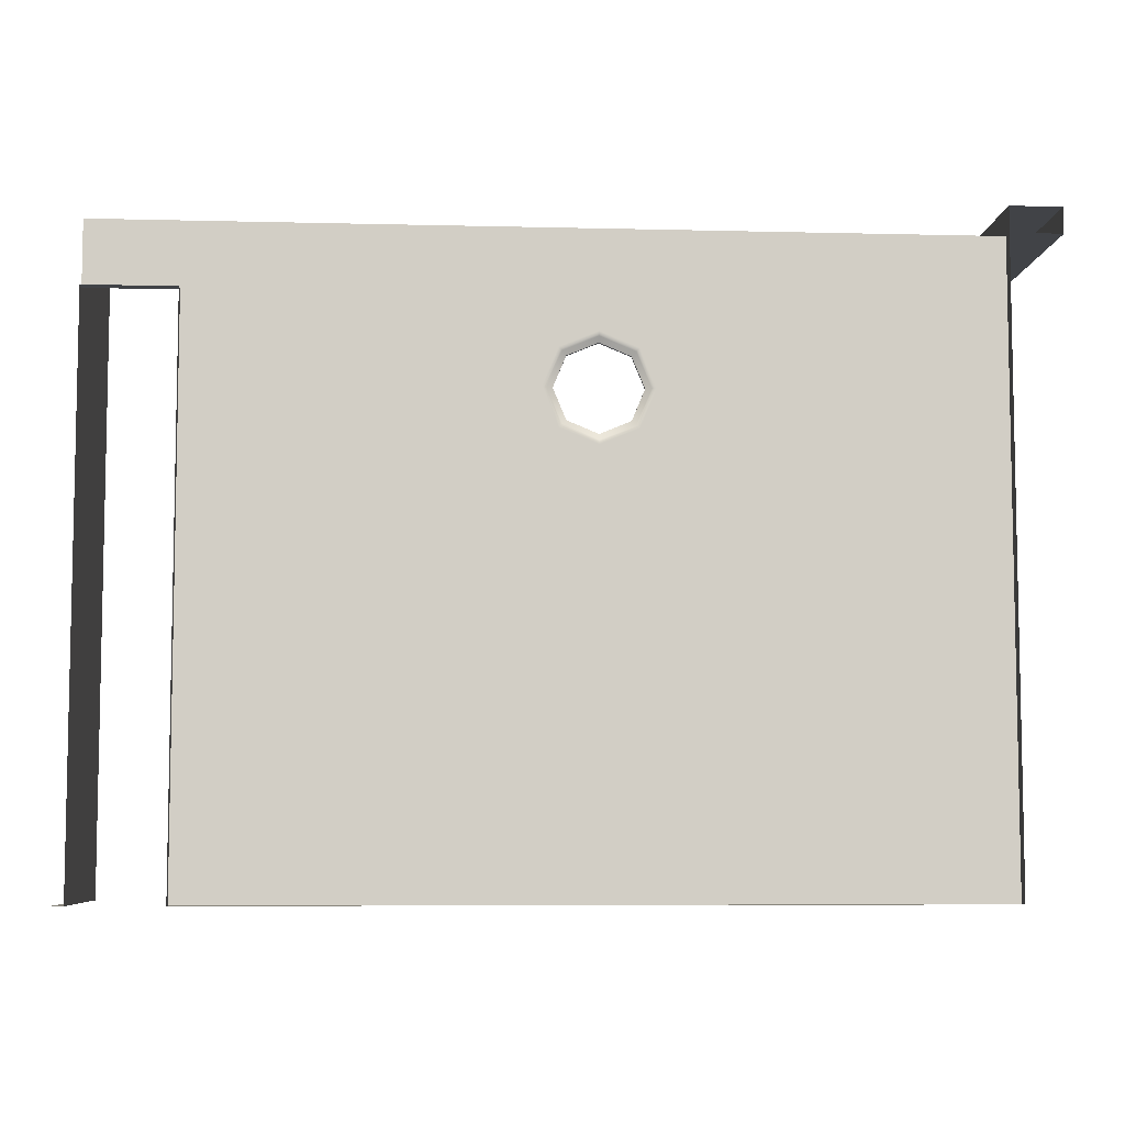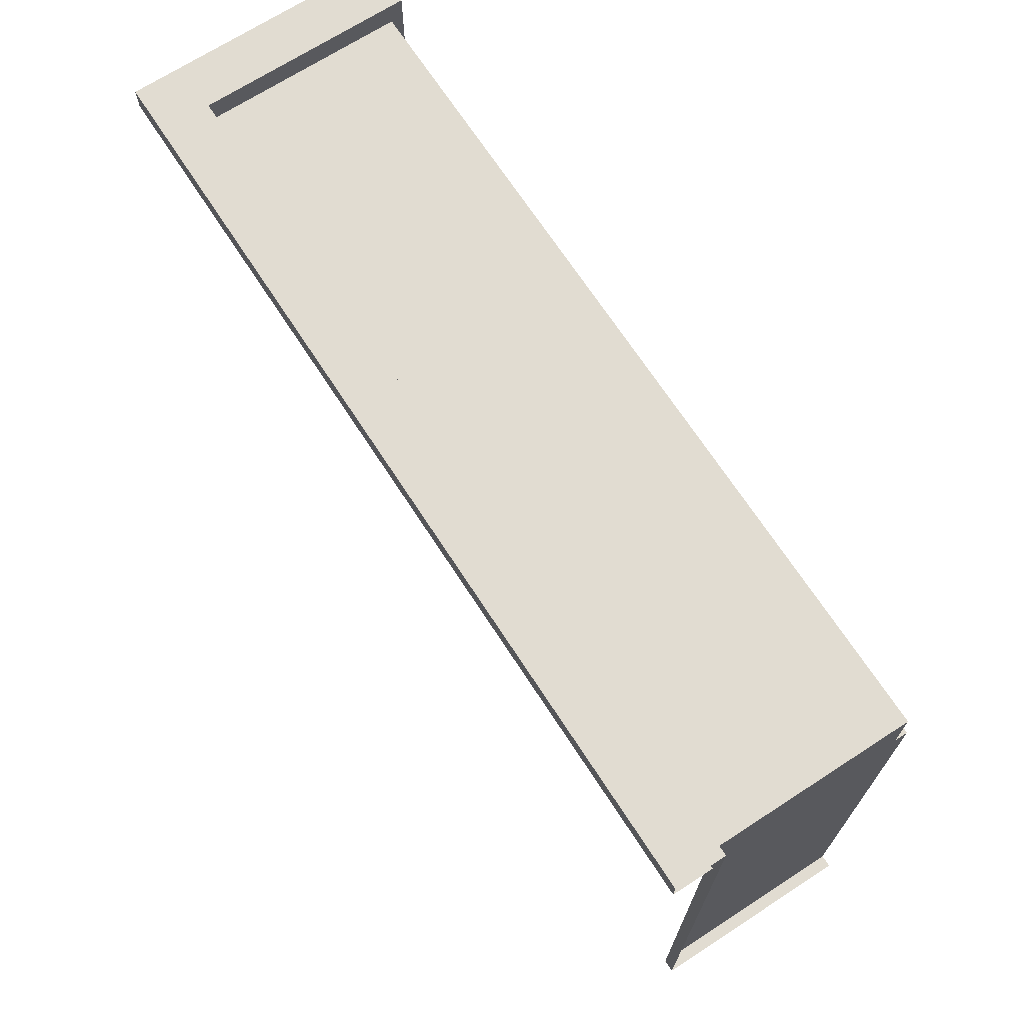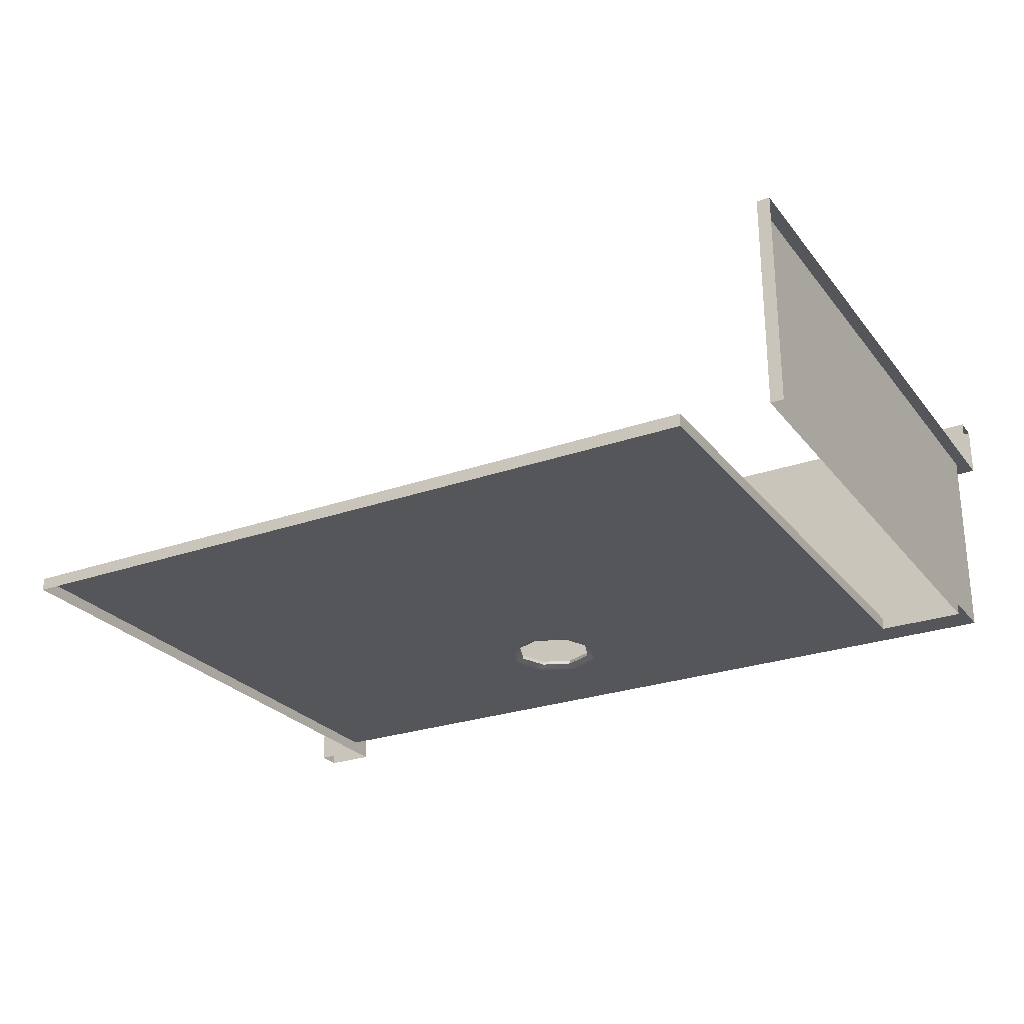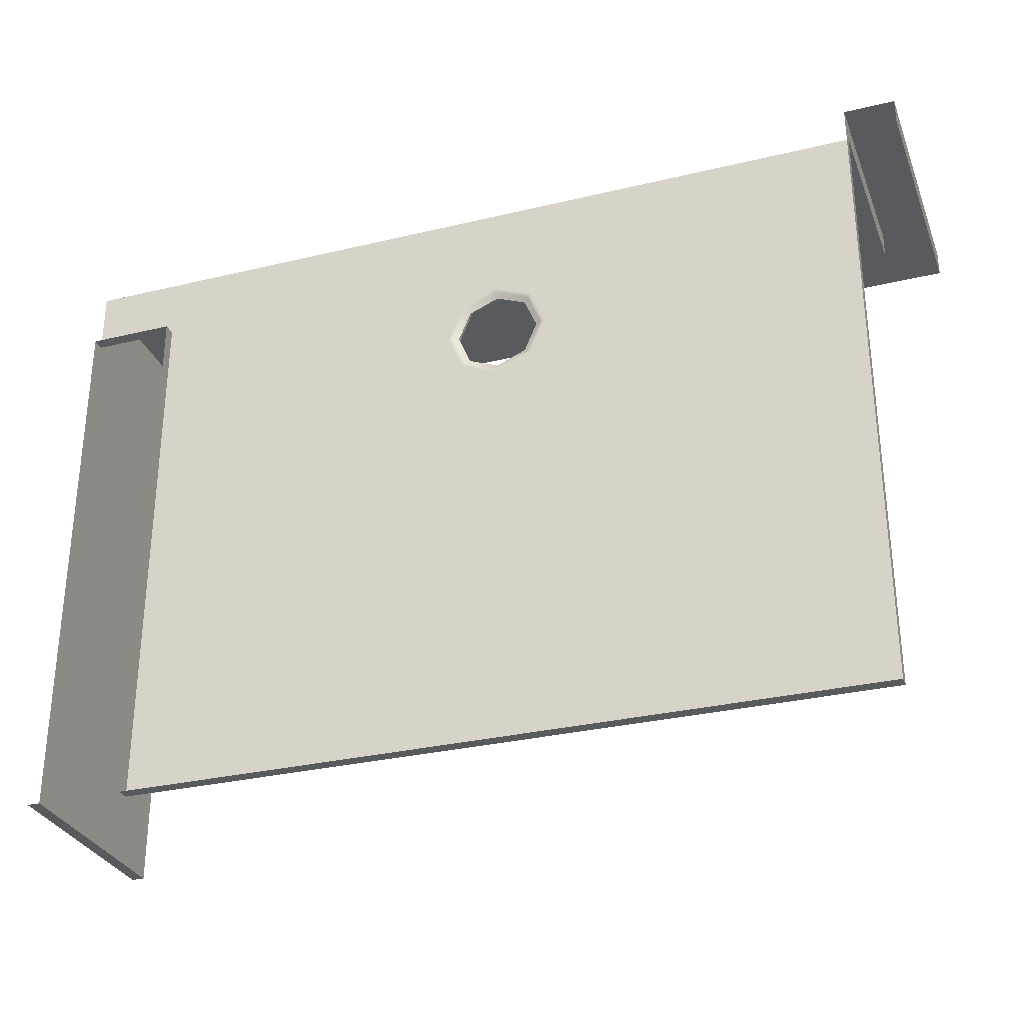
<metadata>
{"format":"obj","ext":"obj","renderer":"f3d","projection":"perspective","resolution":1024,"background":"white","views":[{"elev":-6.9,"azim":175.8,"up":"+Y"},{"elev":69.3,"azim":57.0,"up":"+Y"},{"elev":-26.1,"azim":29.2,"up":"+Z"},{"elev":-30.5,"azim":-160.9,"up":"+Y"}]}
</metadata>
<code>
o kitchen_sink_obj.003
v -26.7 -9.18 20.02
v -20.23 -9.18 20.02
v -20.23 -19.7 20.02
v -26.45 -15.19 20.02
v -39.64 -9.18 20.02
v -39.99 -15.19 20.02
v -46.11 -19.7 20.02
v -46.11 -9.18 20.02
v -39.64 -2.997 20.02
v -46.11 -3 20.02
v -46.11 -2 20.02
v -39.64 -2 20.02
v -33.17 -3 20.02
v -33.17 -2 20.02
v -34.79 -4.173 20.02
v -33.17 -3.503 20.02
v -14.91 -12.73 20.52
v -14.91 -12.73 27.5
v -14.91 -19.7 27.5
v -14.91 -19.7 20.52
v -14.91 -23.5 20.52
v -14.91 -23.5 27.5
v -33.17 -8.082 20.02
v -33.17 -9.18 20.02
v -34.79 -7.411 20.02
v -46.11 -5.792 20.02
v -39.64 -5.792 20.02
v -31.55 -7.411 20.02
v -26.7 -3 20.02
v -31.55 -4.173 20.02
v -20.23 -3 20.02
v -20.23 -5.792 20.02
v -26.7 -5.792 20.02
v -30.88 -5.792 20.02
v -14.91 -3 19.52
v -14.91 -2.5 19.52
v -14.91 -2.5 20.02
v -14.91 -3 20.52
v -48 -0.5 20.02
v -48 -0.5 19.52
v -48 0.5 19.52
v -48 -3e-06 20.02
v -15.41 -5e-06 28
v -15.41 0.5 28
v -14.41 0.5 28
v -14.91 -5e-06 28
v -18.34 -3 20.02
v -18.84 -3 20.02
v -18.84 -2 20.02
v -18.34 -2.5 20.02
v -48 -4e-06 27.5
v -48 -5e-06 28
v -47.5 -5e-06 28
v -47.5 -4e-06 27.5
v -14.91 -4e-06 27.5
v -15.41 -4e-06 27.5
v -14.41 -24 19.52
v -14.91 -24 19.52
v -14.91 -24 20.52
v -14.41 -24 20.52
v -15.41 -2.5 20.02
v -15.41 -2.5 19.52
v -47.5 -3e-06 20.02
v -48 -3e-06 20.52
v -47.5 -3e-06 20.52
v -15.41 1 29.5
v -15.41 1 30
v -14.41 1 30
v -14.41 1 29.5
v -20.23 1 28
v -20.23 1 28.5
v -18.84 1 28.5
v -18.84 1 28
v -17.84 1 28.5
v -17.84 1 28
v -14.91 -24 27.5
v -14.41 -24 27.5
v -49.5 1 20.52
v -50 1 20.52
v -50 1 27.5
v -49.5 1 27.5
v -50 1 19.52
v -49.5 1 19.52
v -14.91 -3e-06 20.02
v -15.41 -3e-06 20.02
v -15.41 -3e-06 20.52
v -14.91 -3e-06 20.52
v -15.41 1 28.5
v -15.41 1 28
v -48 0.5 20.52
v -18.84 1 29.5
v -18.84 1 30
v -17.84 1 30
v -17.84 1 29.5
v -48.5 1 28.5
v -49.5 1 29.5
v -47.5 1 29.5
v -47.5 1 28.5
v -48.5 1 19.52
v -48.5 1 20.52
v -17.84 -2 20.02
v -17.84 -2.5 20.02
v -14.41 -0.5 28
v -14.91 -0.5 28
v -20.23 1 29.5
v -20.23 1 30
v -50 1 30
v -14.91 -12.73 19.52
v -14.91 -19.7 19.52
v -14.41 1 28.5
v -17.84 -2.5 19.52
v -18.34 -2.5 19.52
v -18.34 -24 20.02
v -18.34 -24 19.52
v -18.84 -24 19.52
v -18.84 -24 20.02
v -48 -24 19.52
v -47.5 -24 19.52
v -48 1 20.52
v -48.5 1 27.5
v -48 1 27.5
v -48 1 19.52
v -48 1 28
v -14.91 -23.5 19.52
v -47.5 1 30
v -47.5 1 28
v -20.23 -24 19.52
v -20.23 -24 20.02
v -14.41 1 28
v -17.84 -3e-06 20.02
v -17.84 -3e-06 20.52
v -14.91 -24 28
v -14.41 -24 28
v -48 -24 20.02
v -47.5 -24 20.02
v -17.84 -5e-06 28
v -17.84 -4e-06 27.5
v -18.84 -4e-06 27.5
v -18.84 -5e-06 28
v -20.23 -4e-06 27.5
v -20.23 -5e-06 28
v -46.11 -4e-06 27.5
v -46.11 -3e-06 20.52
v -18.84 -3e-06 20.52
v -46.11 -3e-06 20.02
v -18.84 -3e-06 20.02
v -18.34 -23.5 20.02
v -18.34 -23.5 19.52
v -18.84 -23.5 20.02
v -48 -23.5 19.52
v -14.91 -5.764 19.52
v -14.91 -5.764 20.52
v -20.23 -23.5 20.02
v -48 0.5 28
v -47.5 0.5 28
v -48 0.5 27.5
v -17.84 0.5 28
v -18.84 0.5 28
v -20.23 0.5 28
v -18.34 -3 19.52
v -48 -23.5 20.02
v -47.5 -23.5 20.02
v -14.91 -0.5 20.02
v -14.91 -0.5 20.52
v -14.91 -12.73 28
v -14.41 -12.73 28
v -14.41 -19.7 28
v -14.91 -19.7 28
v -15.41 -0.5 20.02
v -14.91 -23.5 28
v -14.41 -23.5 28
v -14.91 -0.5 27.5
v -18.84 -0.5 20.02
v -17.84 -0.5 20.02
v -20.23 -0.5 20.02
v -20.23 -3e-06 20.02
v -47.5 -0.5 20.02
v -14.91 -2 20.02
v -14.91 -2 20.52
v -15.41 -2 20.02
v -14.91 -2 27.5
v -48 -2 19.52
v -20.23 -2 20.02
v -14.91 -2 28
v -14.41 -2 28
v -48 -2 20.02
v -47.5 -2 20.02
v -14.91 -3 27.5
v -48 -3 19.52
v -14.41 -3 28
v -14.91 -3 28
v -47.5 -3 20.02
v -48 -3 20.02
v -33.17 1 28
v -39.64 1 28
v -39.64 1 28.5
v -33.17 1 28.5
v -46.11 -24 19.52
v -33.17 -24 19.52
v -33.17 1 29.5
v -39.64 1 29.5
v -39.64 1 30
v -33.17 1 30
v -46.11 -24 20.02
v -33.17 -24 20.02
v -33.17 -4e-06 27.5
v -39.64 -4e-06 27.5
v -39.64 -5e-06 28
v -33.17 -5e-06 28
v -26.7 -4e-06 27.5
v -26.7 -3e-06 20.52
v -33.17 -3e-06 20.52
v -26.7 -3e-06 20.02
v -33.17 -3e-06 20.02
v -46.11 -23.5 20.02
v -33.17 -23.5 20.02
v -33.17 0.5 28
v -39.64 0.5 28
v -33.17 -0.5 20.02
v -39.64 -0.5 20.02
v -39.64 -3e-06 20.02
v -35.46 -5.792 20.02
v -14.41 -5.764 28
v -26.7 -2 20.02
v -26.7 -0.5 20.02
v -20.23 -3e-06 20.52
v -26.7 -5e-06 28
v -26.7 0.5 28
v -26.7 1 28
v -26.7 1 28.5
v -26.7 1 29.5
v -26.7 1 30
v -46.11 1 29.5
v -46.11 1 30
v -46.11 1 28.5
v -46.11 1 28
v -46.11 0.5 28
v -46.11 -5e-06 28
v -39.64 -3e-06 20.52
v -46.11 -0.5 20.02
v -47.5 -5.792 20.02
v -18.34 -5.792 19.52
v -48 -5.792 19.52
v -48 -9.18 19.52
v -48 -5.792 20.02
v -48 -9.18 20.02
v -47.5 -9.18 20.02
v -33.17 -15.19 20.02
v -18.84 -5.792 20.02
v -18.84 -9.18 20.02
v -18.34 -5.792 20.02
v -18.34 -9.18 20.02
v -18.34 -9.18 19.52
v -31.12 -5.792 20.02
v -31.72 -4.34 20.02
v -33.17 -3.738 20.02
v -34.62 -4.34 20.02
v -35.22 -5.792 20.02
v -34.62 -7.245 20.02
v -33.17 -7.847 20.02
v -31.72 -7.245 20.02
v -31.79 -4.416 20.02
v -31.85 -4.468 20.05
v -33.17 -3.919 20.05
v -33.17 -3.846 20.02
v -34.49 -4.468 20.05
v -34.55 -4.416 20.02
v -35.04 -5.792 20.05
v -35.12 -5.792 20.02
v -34.49 -7.117 20.05
v -34.55 -7.169 20.02
v -33.17 -7.666 20.05
v -33.17 -7.739 20.02
v -31.85 -7.117 20.05
v -31.79 -7.169 20.02
v -31.3 -5.792 20.05
v -31.22 -5.792 20.02
v -35.04 -5.792 20.31
v -36.45 -5.792 20.31
v -35.49 -8.112 20.31
v -34.5 -7.118 20.31
v -34.5 -4.466 20.31
v -35.49 -3.472 20.31
v -33.17 -3.917 20.31
v -33.17 -2.511 20.31
v -31.84 -4.466 20.31
v -30.85 -3.472 20.31
v -31.29 -5.792 20.31
v -29.89 -5.792 20.31
v -31.84 -7.118 20.31
v -30.85 -8.112 20.31
v -33.17 -7.667 20.31
v -33.17 -9.073 20.31
v -34.34 -4.623 20.16
v -34.34 -4.623 20.21
v -34.82 -5.792 20.21
v -34.82 -5.792 20.16
v -34.34 -6.962 20.21
v -34.34 -6.962 20.16
v -33.17 -7.447 20.21
v -33.17 -7.447 20.16
v -32 -6.962 20.21
v -32 -6.962 20.16
v -31.52 -5.792 20.21
v -31.52 -5.792 20.16
v -32 -4.623 20.21
v -32 -4.623 20.16
v -33.17 -4.138 20.21
v -33.17 -4.138 20.16
v -34.82 -5.792 20.31
v -34.34 -6.962 20.31
v -33.17 -7.447 20.31
v -32 -6.962 20.31
v -31.52 -5.792 20.31
v -32 -4.623 20.31
v -33.17 -4.138 20.31
v -34.34 -4.623 20.31
v -31.44 -5.792 20.13
v -31.95 -4.571 20.13
v -33.17 -4.065 20.13
v -31.95 -7.014 20.13
v -34.39 -4.571 20.13
v -34.9 -5.792 20.13
v -34.39 -7.014 20.13
v -33.17 -7.52 20.13
v -50 0.5 19.52
v -50 0.5 20.52
v -50 0.5 27.5
v -50 0.5 30
v -47.5 0.5 30
v -46.11 0.5 30
v -39.64 0.5 30
v -33.17 0.5 30
v -26.7 0.5 30
v -20.23 0.5 30
v -18.84 0.5 30
v -17.84 0.5 30
v -15.41 0.5 30
v -14.41 0.5 30
v -50 -3e-06 19.52
v -50 -3e-06 20.52
v -50 -4e-06 27.5
v -50 -5e-06 30
v -47.5 -5e-06 30
v -46.11 -5e-06 30
v -39.64 -5e-06 30
v -33.17 -5e-06 30
v -26.7 -5e-06 30
v -20.23 -5e-06 30
v -18.84 -5e-06 30
v -17.84 -5e-06 30
v -15.41 -5e-06 30
v -14.41 -5e-06 30
v -49.5 -3e-06 19.52
v -49.5 -3e-06 20.52
v -49.5 -5e-06 27.5
v -49.65 -5e-06 29.65
v -47.5 -5e-06 29.5
v -46.11 -5e-06 29.5
v -39.64 -5e-06 29.5
v -33.17 -5e-06 29.5
v -26.7 -5e-06 29.5
v -20.23 -5e-06 29.5
v -18.84 -5e-06 29.5
v -17.84 -5e-06 29.5
v -15.41 -5e-06 29.5
v -14.41 -5e-06 29.5
v -48.42 -3e-06 19.52
v -48.42 -4e-06 20.52
v -48.42 -5e-06 27.54
v -48.48 -5e-06 28.48
v -47.54 -5e-06 28.42
v -46.11 -5e-06 28.42
v -39.64 -5e-06 28.42
v -33.17 -5e-06 28.42
v -26.7 -5e-06 28.42
v -20.23 -5e-06 28.42
v -18.84 -5e-06 28.42
v -17.84 -5e-06 28.42
v -15.41 -5e-06 28.42
v -14.41 -5e-06 28.42
v -18.34 -19.7 19.52
v -47.5 -19.7 20.02
v -14.91 -5.764 28
v -14.91 -5.764 27.5
v -33.17 -19.7 20.02
v -48 -19.7 19.52
v -48 -19.7 20.02
v -18.84 -19.7 20.02
v -18.34 -19.7 20.02
f 1 2 3 4
f 5 6 7 8
f 9 10 11 12
f 13 9 12 14
f 15 9 13 16
f 17 18 19 20
f 21 20 19 22
f 23 24 5 25
f 26 10 9 27
f 1 24 23 28
f 16 13 29 30
f 31 32 33 29
f 29 33 34 30
f 35 36 37 38
f 39 40 41 42
f 43 44 45 46
f 47 48 49 50
f 51 52 53 54
f 46 55 56 43
f 57 58 59 60
f 61 37 36 62
f 63 42 64 65
f 66 67 68 69
f 70 71 72 73
f 73 72 74 75
f 60 59 76 77
f 78 79 80 81
f 84 85 86 87
f 75 74 88 89
f 42 41 90 64
f 56 55 87 86
f 91 92 93 94
f 95 96 97 98
f 99 83 78 100
f 101 102 50 49
f 46 45 103 104
f 105 106 92 91
f 81 80 107 96
f 94 93 67 66
f 69 110 88 66
f 50 102 111 112
f 113 114 115 116
f 79 78 83 82
f 119 100 120 121
f 122 99 100 119
f 121 120 95 123
f 58 124 21 59
f 65 64 51 54
f 120 81 96 95
f 100 78 81 120
f 96 107 125 97
f 71 105 91 72
f 123 95 98 126
f 127 128 116 115
f 110 129 89 88
f 86 85 130 131
f 132 133 77 76
f 118 117 134 135
f 136 137 138 139
f 140 141 139 138
f 54 142 143 65
f 137 131 144 138
f 143 145 63 65
f 131 130 146 144
f 94 74 72 91
f 137 136 43 56
f 56 86 131 137
f 74 94 66 88
f 111 102 61 62
f 113 147 148 114
f 116 149 147 113
f 21 124 109 20
f 17 108 151 152
f 128 153 149 116
f 154 123 126 155
f 156 121 123 154
f 129 45 44 89
f 41 122 119 90
f 90 119 121 156
f 75 157 158 73
f 159 70 73 158
f 157 75 89 44
f 47 50 112 160
f 134 161 162 135
f 52 154 155 53
f 51 156 154 52
f 117 150 161 134
f 64 90 156 51
f 157 136 139 158
f 141 159 158 139
f 136 157 44 43
f 163 84 87 164
f 165 166 167 168
f 169 85 84 163
f 170 168 167 171
f 164 87 55 172
f 18 165 168 19
f 173 146 130 174
f 59 21 22 76
f 22 19 168 170
f 175 176 146 173
f 172 55 46 104
f 39 42 63 177
f 174 130 85 169
f 178 163 164 179
f 180 169 163 178
f 76 22 170 132
f 179 164 172 181
f 49 173 174 101
f 183 175 173 49
f 184 104 103 185
f 181 172 104 184
f 186 39 177 187
f 182 40 39 186
f 101 174 169 180
f 61 180 178 37
f 132 170 171 133
f 188 38 179 181
f 48 31 183 49
f 185 190 191 184
f 191 188 181 184
f 192 193 186 187
f 186 193 189 182
f 102 101 180 61
f 38 37 178 179
f 194 195 196 197
f 200 201 202 203
f 197 196 201 200
f 199 198 204 205
f 206 207 208 209
f 206 210 211 212
f 212 211 213 214
f 205 204 215 216
f 217 218 195 194
f 32 2 1 33
f 209 208 218 217
f 219 220 221 214
f 14 12 220 219
f 222 27 9 15
f 127 199 205 128
f 128 205 216 153
f 31 29 224 183
f 183 224 225 175
f 175 225 213 176
f 226 144 146 176
f 140 138 144 226
f 140 210 227 141
f 141 227 228 159
f 159 228 229 70
f 70 229 230 71
f 71 230 231 105
f 105 231 232 106
f 233 97 125 234
f 235 98 97 233
f 236 126 98 235
f 237 155 126 236
f 238 53 155 237
f 142 54 53 238
f 142 207 239 143
f 143 239 221 145
f 240 177 63 145
f 11 187 177 240
f 10 192 187 11
f 26 241 192 10
f 204 135 162 215
f 198 118 135 204
f 244 243 245 246
f 246 245 241 247
f 1 4 248 24
f 2 32 249 250
f 250 249 251 252
f 252 251 242 253
f 243 189 193 245
f 245 193 192 241
f 26 8 247 241
f 8 26 27 5
f 32 31 48 249
f 249 48 47 251
f 251 47 160 242
f 25 5 27 222
f 33 1 28 34
f 34 254 255 30
f 30 255 256 16
f 16 256 257 15
f 15 257 258 222
f 222 258 259 25
f 25 259 260 23
f 23 260 261 28
f 28 261 254 34
f 262 263 264 265
f 265 264 266 267
f 267 266 268 269
f 269 268 270 271
f 271 270 272 273
f 273 272 274 275
f 275 274 276 277
f 277 276 263 262
f 278 279 280 281
f 282 283 279 278
f 284 285 283 282
f 286 287 285 284
f 288 289 287 286
f 290 291 289 288
f 292 293 291 290
f 281 280 293 292
f 294 295 296 297
f 297 296 298 299
f 299 298 300 301
f 301 300 302 303
f 303 302 304 305
f 305 304 306 307
f 307 306 308 309
f 309 308 295 294
f 310 278 281 311
f 311 281 292 312
f 312 292 290 313
f 313 290 288 314
f 314 288 286 315
f 315 286 284 316
f 316 284 282 317
f 317 282 278 310
f 255 262 265 256
f 254 277 262 255
f 318 305 307 319
f 276 318 319 263
f 319 307 309 320
f 263 319 320 264
f 261 275 277 254
f 321 303 305 318
f 274 321 318 276
f 256 265 267 257
f 320 309 294 322
f 264 320 322 266
f 257 267 269 258
f 322 294 297 323
f 266 322 323 268
f 258 269 271 259
f 323 297 299 324
f 268 323 324 270
f 259 271 273 260
f 324 299 301 325
f 270 324 325 272
f 260 273 275 261
f 325 301 303 321
f 272 325 321 274
f 308 316 317 295
f 295 317 310 296
f 306 315 316 308
f 296 310 311 298
f 298 311 312 300
f 300 312 313 302
f 302 313 314 304
f 304 314 315 306
f 6 5 24 248
f 195 236 235 196
f 201 233 234 202
f 196 235 233 201
f 207 142 238 208
f 210 140 226 211
f 211 226 176 213
f 218 237 236 195
f 208 238 237 218
f 220 240 145 221
f 12 11 240 220
f 29 13 14 224
f 224 14 219 225
f 225 219 214 213
f 210 206 209 227
f 227 209 217 228
f 228 217 194 229
f 229 194 197 230
f 230 197 200 231
f 231 200 203 232
f 207 206 212 239
f 239 212 214 221
f 82 326 327 79
f 79 327 328 80
f 80 328 329 107
f 107 329 330 125
f 125 330 331 234
f 234 331 332 202
f 202 332 333 203
f 203 333 334 232
f 232 334 335 106
f 106 335 336 92
f 92 336 337 93
f 93 337 338 67
f 67 338 339 68
f 326 340 341 327
f 327 341 342 328
f 328 342 343 329
f 329 343 344 330
f 330 344 345 331
f 331 345 346 332
f 332 346 347 333
f 333 347 348 334
f 334 348 349 335
f 335 349 350 336
f 336 350 351 337
f 337 351 352 338
f 338 352 353 339
f 340 354 355 341
f 341 355 356 342
f 342 356 357 343
f 343 357 358 344
f 344 358 359 345
f 345 359 360 346
f 346 360 361 347
f 347 361 362 348
f 348 362 363 349
f 349 363 364 350
f 350 364 365 351
f 351 365 366 352
f 352 366 367 353
f 354 368 369 355
f 355 369 370 356
f 356 370 371 357
f 357 371 372 358
f 358 372 373 359
f 359 373 374 360
f 360 374 375 361
f 361 375 376 362
f 362 376 377 363
f 363 377 378 364
f 364 378 379 365
f 365 379 380 366
f 366 380 381 367
f 215 162 383 7
f 8 7 383 247
f 188 191 384 385
f 191 190 223 384
f 38 152 151 35
f 38 188 385 152
f 248 386 7 6
f 216 215 7 386
f 4 3 386 248
f 153 216 386 3
f 150 387 388 161
f 244 246 388 387
f 161 388 383 162
f 246 247 383 388
f 153 3 389 149
f 2 250 389 3
f 149 389 390 147
f 250 252 390 389
f 147 390 382 148
f 252 253 382 390
f 17 152 385 18
f 17 20 109 108
f 165 384 223 166
f 18 385 384 165

</code>
